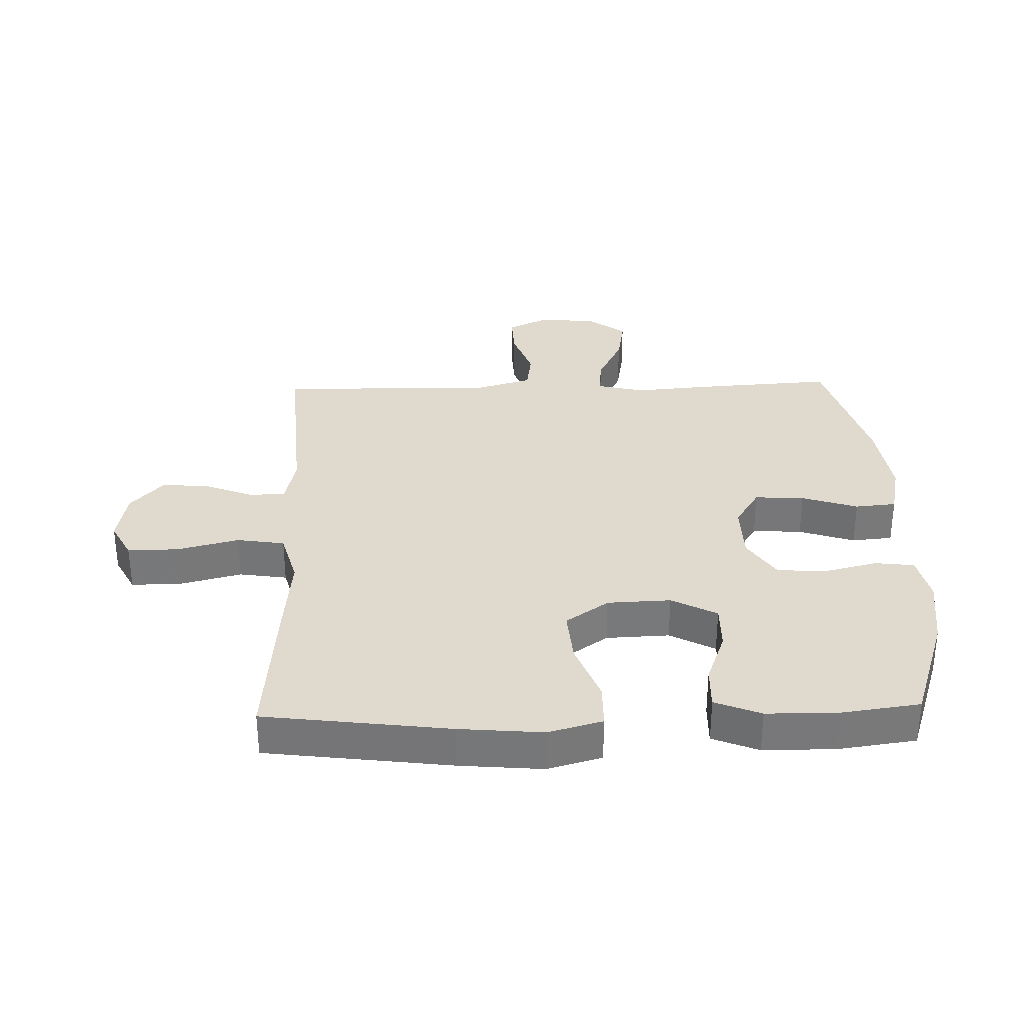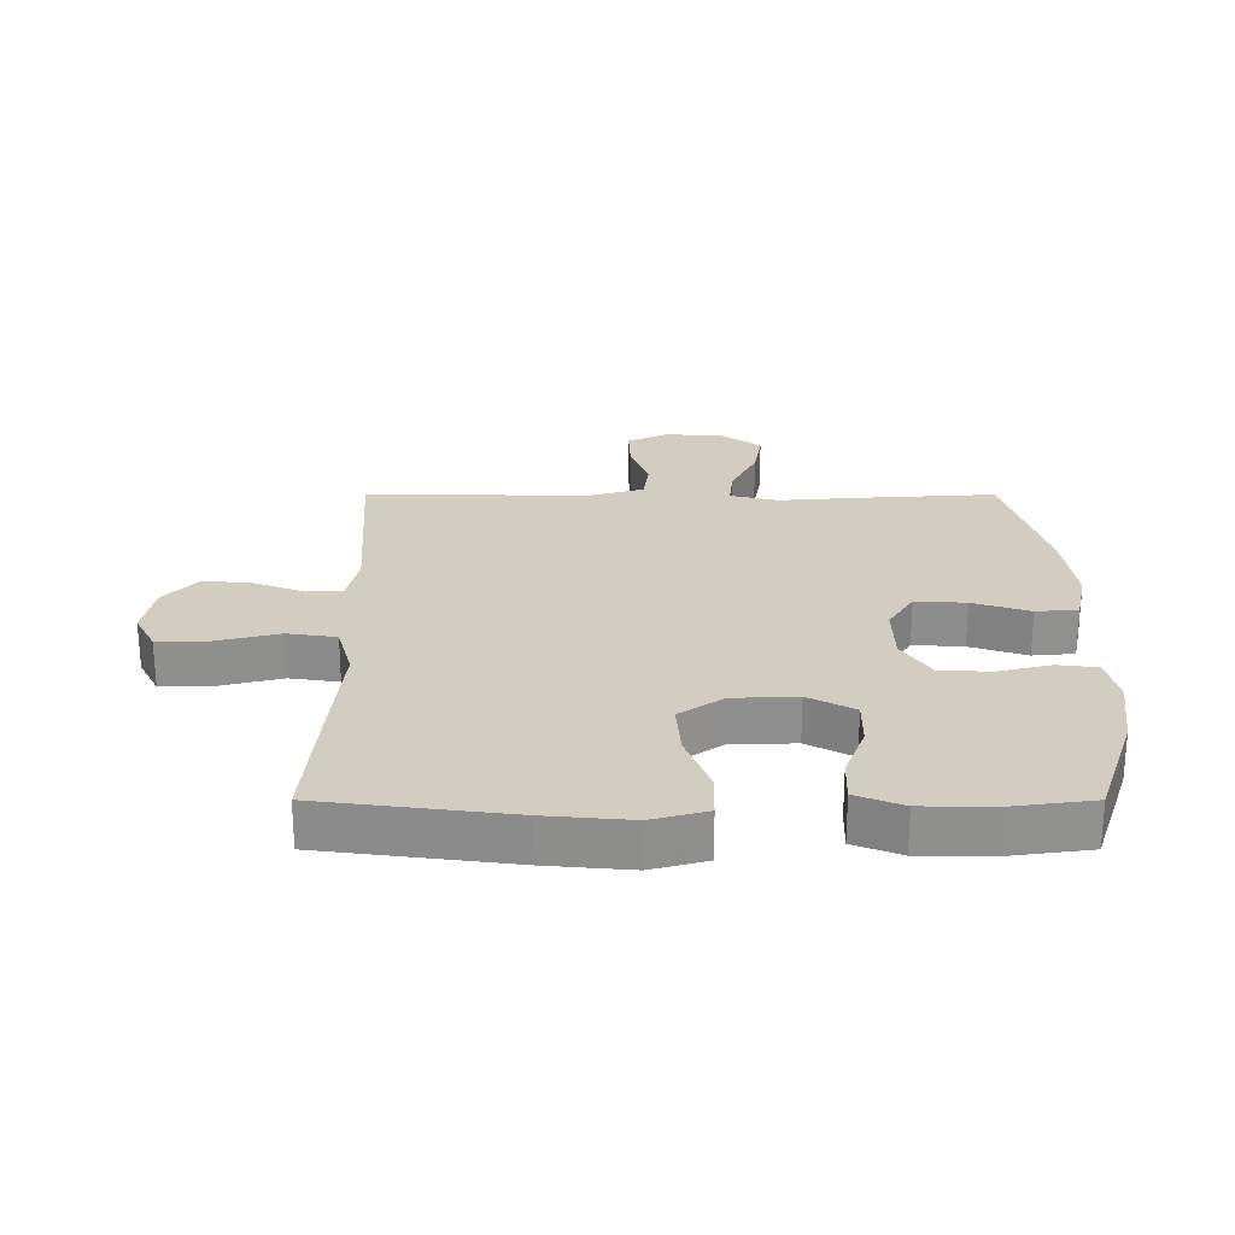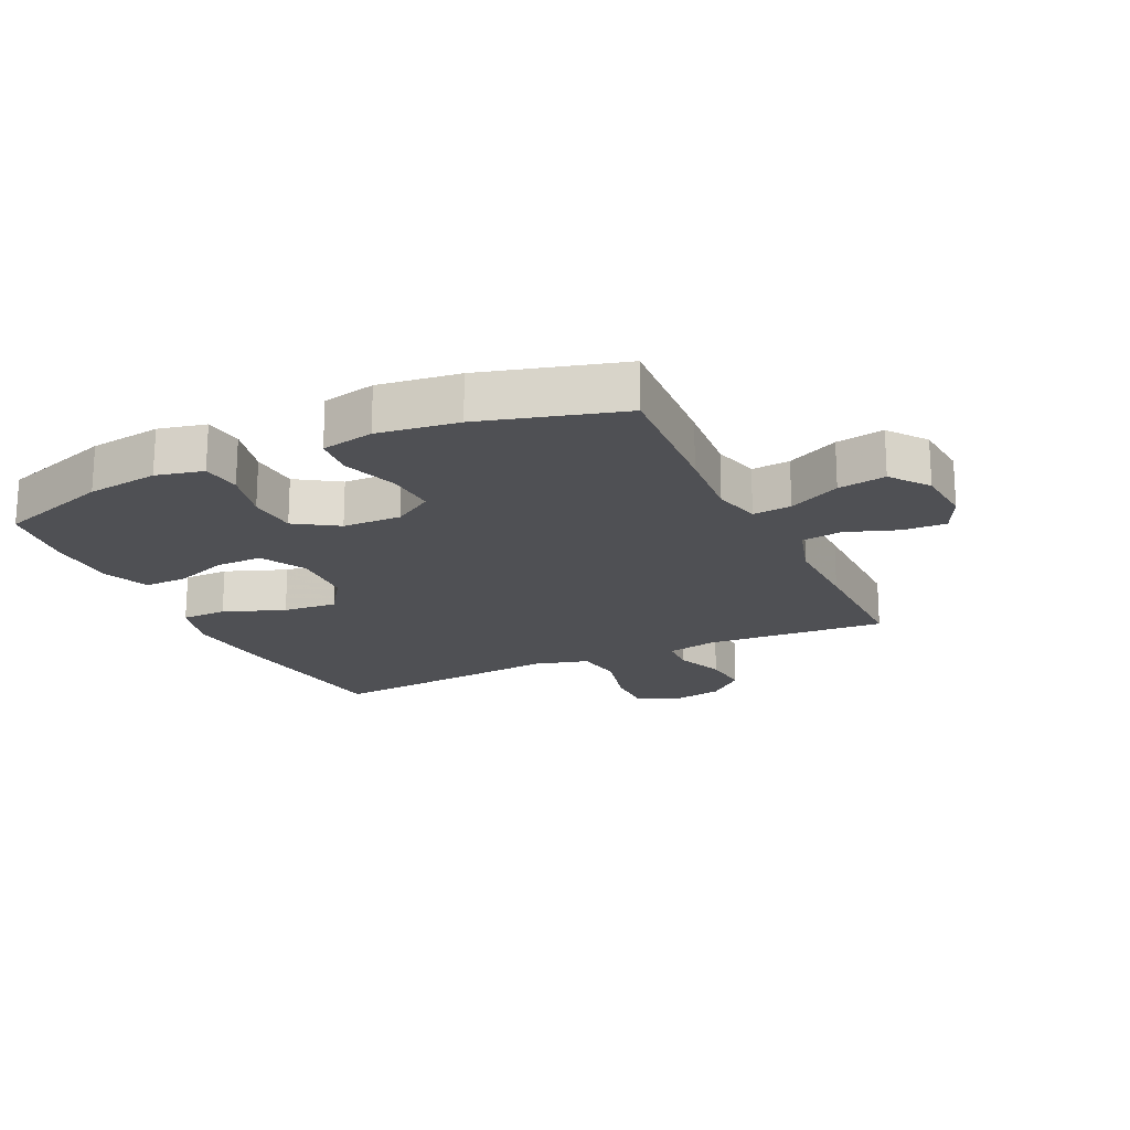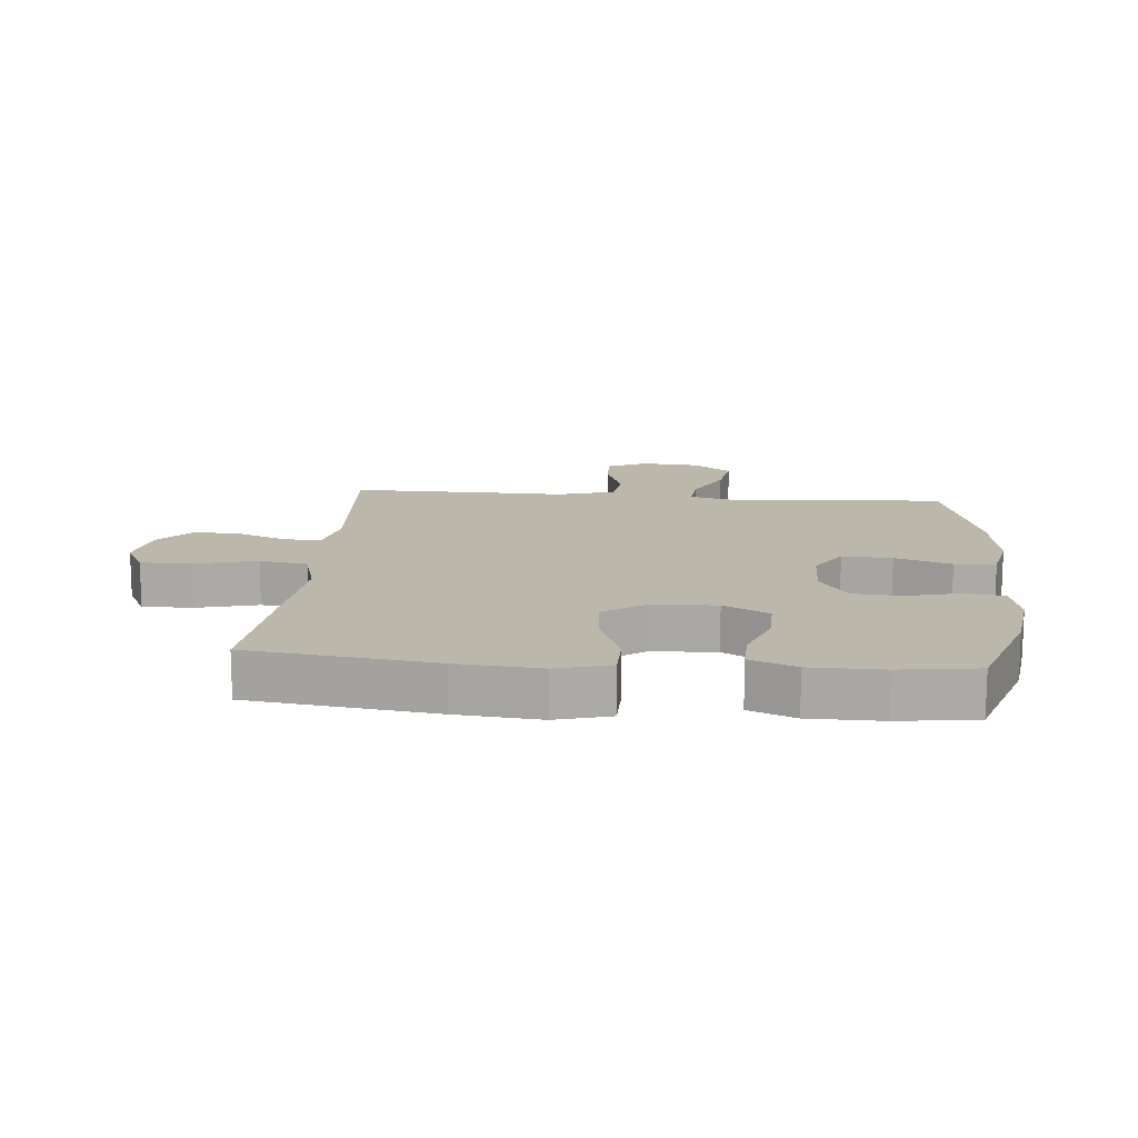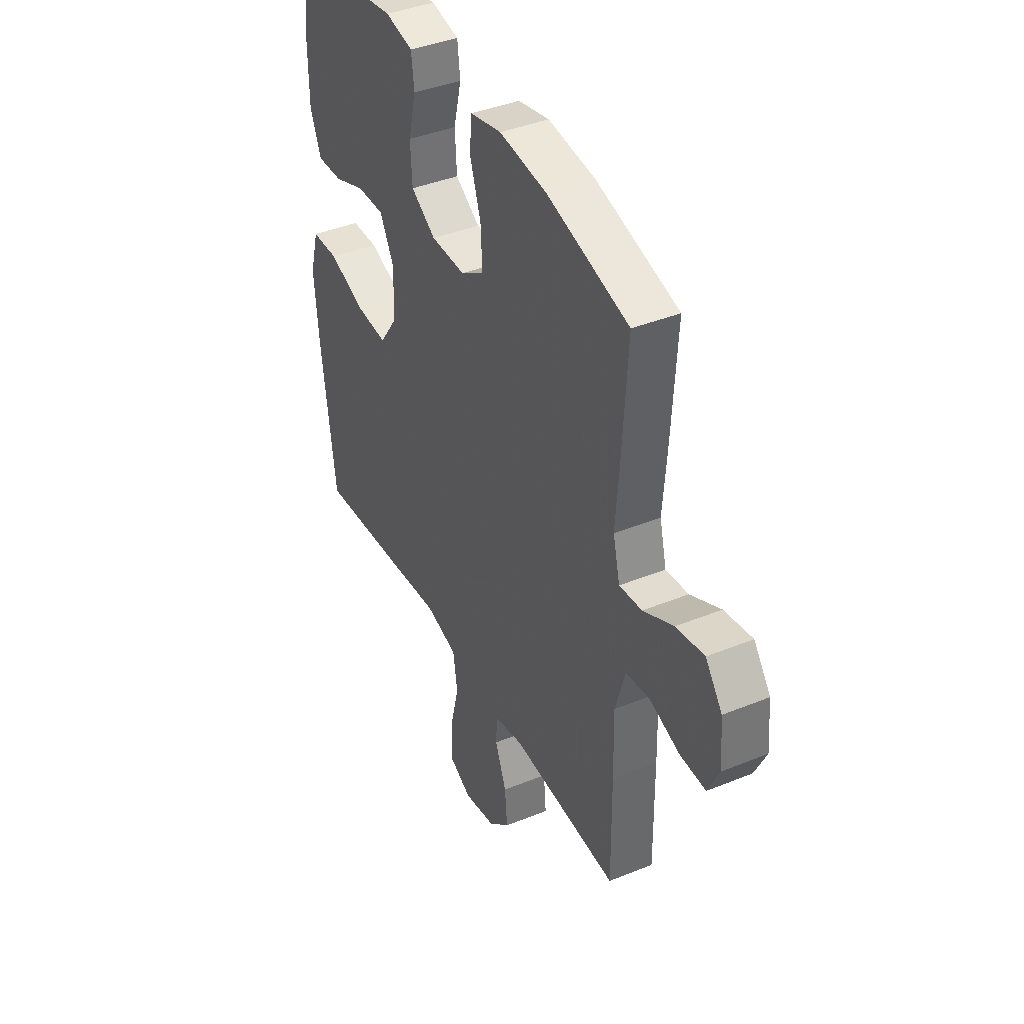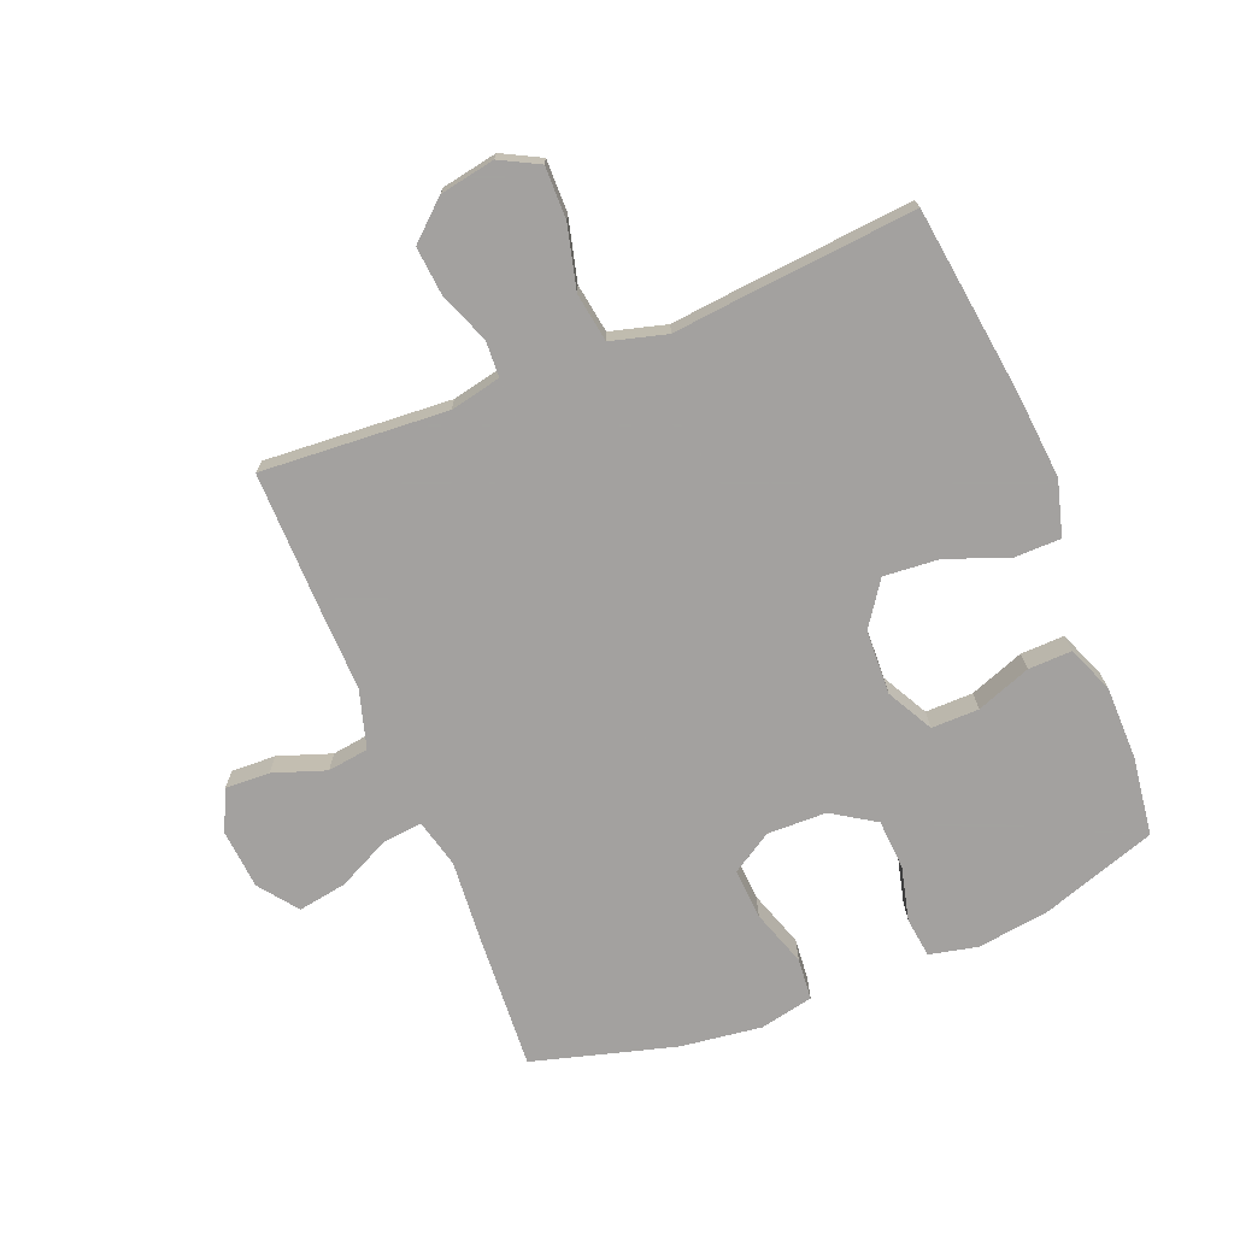
<metadata>
{"format":"obj","ext":"obj","renderer":"f3d","projection":"perspective","resolution":1024,"background":"white","views":[{"elev":32.6,"azim":-91.7,"up":"+Y"},{"elev":24.8,"azim":-90.0,"up":"+Y"},{"elev":-19.2,"azim":25.2,"up":"+Y"},{"elev":14.3,"azim":-85.0,"up":"+Y"},{"elev":40.3,"azim":63.4,"up":"+Z"},{"elev":-72.3,"azim":-158.0,"up":"+Y"}]}
</metadata>
<code>
v 0.5 0.07 -0.5
v 0.207 0.07 -0.48
v 0.127 0.07 -0.497
v 0.124 0.07 -0.554
v 0.155 0.07 -0.633
v 0.162 0.07 -0.71
v 0.103 0.07 -0.763
v 0.016 0.07 -0.779
v -0.045 0.07 -0.747
v -0.044 0.07 -0.665
v -0.019 0.07 -0.566
v -0.031 0.07 -0.489
v -0.119 0.07 -0.465
v -0.25 0.07 -0.478
v -0.5 0.07 -0.5
v -0.539 0.07 -0.202
v -0.551 0.07 -0.068
v -0.527 0.07 0.019
v -0.454 0.07 0.02
v -0.356 0.07 -0.017
v -0.269 0.07 -0.024
v -0.221 0.07 0.045
v -0.217 0.07 0.147
v -0.256 0.07 0.22
v -0.331 0.07 0.219
v -0.417 0.07 0.187
v -0.486 0.07 0.185
v -0.516 0.07 0.259
v -0.517 0.07 0.375
v -0.5 0.07 0.5
v -0.319 0.07 0.561
v -0.204 0.07 0.577
v -0.128 0.07 0.56
v -0.12 0.07 0.497
v -0.141 0.07 0.411
v -0.136 0.07 0.332
v -0.068 0.07 0.288
v 0.026 0.07 0.286
v 0.09 0.07 0.326
v 0.085 0.07 0.406
v 0.055 0.07 0.496
v 0.061 0.07 0.562
v 0.146 0.07 0.58
v 0.275 0.07 0.563
v 0.5 0.07 0.5
v 0.486 0.07 0.278
v 0.476 0.07 0.155
v 0.495 0.07 0.079
v 0.557 0.07 0.085
v 0.64 0.07 0.126
v 0.717 0.07 0.139
v 0.763 0.07 0.078
v 0.771 0.07 -0.016
v 0.74 0.07 -0.081
v 0.67 0.07 -0.078
v 0.587 0.07 -0.049
v 0.522 0.07 -0.058
v 0.495 0.07 -0.15
v 0.498 0.07 -0.286
v 0.5 0 -0.5
v 0.207 0 -0.48
v 0.127 0 -0.497
v 0.124 0 -0.554
v 0.155 0 -0.633
v 0.162 0 -0.71
v 0.103 0 -0.763
v 0.016 0 -0.779
v -0.045 0 -0.747
v -0.044 0 -0.665
v -0.019 0 -0.566
v -0.031 0 -0.489
v -0.119 0 -0.465
v -0.25 0 -0.478
v -0.5 0 -0.5
v -0.539 0 -0.202
v -0.551 0 -0.068
v -0.527 0 0.019
v -0.454 0 0.02
v -0.356 0 -0.017
v -0.269 0 -0.024
v -0.221 0 0.045
v -0.217 0 0.147
v -0.256 0 0.22
v -0.331 0 0.219
v -0.417 0 0.187
v -0.486 0 0.185
v -0.516 0 0.259
v -0.517 0 0.375
v -0.5 0 0.5
v -0.319 0 0.561
v -0.204 0 0.577
v -0.128 0 0.56
v -0.12 0 0.497
v -0.141 0 0.411
v -0.136 0 0.332
v -0.068 0 0.288
v 0.026 0 0.286
v 0.09 0 0.326
v 0.085 0 0.406
v 0.055 0 0.496
v 0.061 0 0.562
v 0.146 0 0.58
v 0.275 0 0.563
v 0.5 0 0.5
v 0.486 0 0.278
v 0.476 0 0.155
v 0.495 0 0.079
v 0.557 0 0.085
v 0.64 0 0.126
v 0.717 0 0.139
v 0.763 0 0.078
v 0.771 0 -0.016
v 0.74 0 -0.081
v 0.67 0 -0.078
v 0.587 0 -0.049
v 0.522 0 -0.058
v 0.495 0 -0.15
v 0.498 0 -0.286
f 58 59 1 2
f 57 58 2 3
f 53 54 55 56
f 53 56 57
f 52 53 57
f 49 50 51 52
f 48 49 52 57
f 47 48 57 3
f 45 46 47 3
f 43 44 45 3
f 40 41 42 43
f 39 40 43
f 32 33 34 35
f 32 35 36
f 31 32 36
f 30 31 36
f 29 30 36 37
f 25 26 27 28
f 24 25 28 29
f 17 18 19 20
f 17 20 21
f 16 17 21
f 13 14 15 16
f 12 13 16 21
f 8 9 10 11
f 8 11 12
f 7 8 12
f 4 5 6 7
f 4 7 12
f 39 43 3 4
f 38 39 4 12
f 37 38 12
f 24 29 37
f 23 24 37
f 22 23 37 12
f 12 21 22
f 61 60 118 117
f 62 61 117 116
f 115 114 113 112
f 116 115 112
f 116 112 111
f 111 110 109 108
f 116 111 108 107
f 62 116 107 106
f 62 106 105 104
f 62 104 103 102
f 102 101 100 99
f 102 99 98
f 94 93 92 91
f 95 94 91
f 95 91 90
f 95 90 89
f 96 95 89 88
f 87 86 85 84
f 88 87 84 83
f 79 78 77 76
f 80 79 76
f 80 76 75
f 75 74 73 72
f 80 75 72 71
f 70 69 68 67
f 71 70 67
f 71 67 66
f 66 65 64 63
f 71 66 63
f 63 62 102 98
f 71 63 98 97
f 71 97 96
f 96 88 83
f 96 83 82
f 71 96 82 81
f 81 80 71
f 1 60 61 2
f 2 61 62 3
f 3 62 63 4
f 4 63 64 5
f 5 64 65 6
f 6 65 66 7
f 7 66 67 8
f 8 67 68 9
f 9 68 69 10
f 10 69 70 11
f 11 70 71 12
f 12 71 72 13
f 13 72 73 14
f 14 73 74 15
f 15 74 75 16
f 16 75 76 17
f 17 76 77 18
f 18 77 78 19
f 19 78 79 20
f 20 79 80 21
f 21 80 81 22
f 22 81 82 23
f 23 82 83 24
f 24 83 84 25
f 25 84 85 26
f 26 85 86 27
f 27 86 87 28
f 28 87 88 29
f 29 88 89 30
f 30 89 90 31
f 31 90 91 32
f 32 91 92 33
f 33 92 93 34
f 34 93 94 35
f 35 94 95 36
f 36 95 96 37
f 37 96 97 38
f 38 97 98 39
f 39 98 99 40
f 40 99 100 41
f 41 100 101 42
f 42 101 102 43
f 43 102 103 44
f 44 103 104 45
f 45 104 105 46
f 46 105 106 47
f 47 106 107 48
f 48 107 108 49
f 49 108 109 50
f 50 109 110 51
f 51 110 111 52
f 52 111 112 53
f 53 112 113 54
f 54 113 114 55
f 55 114 115 56
f 56 115 116 57
f 57 116 117 58
f 58 117 118 59
f 59 118 60 1

</code>
